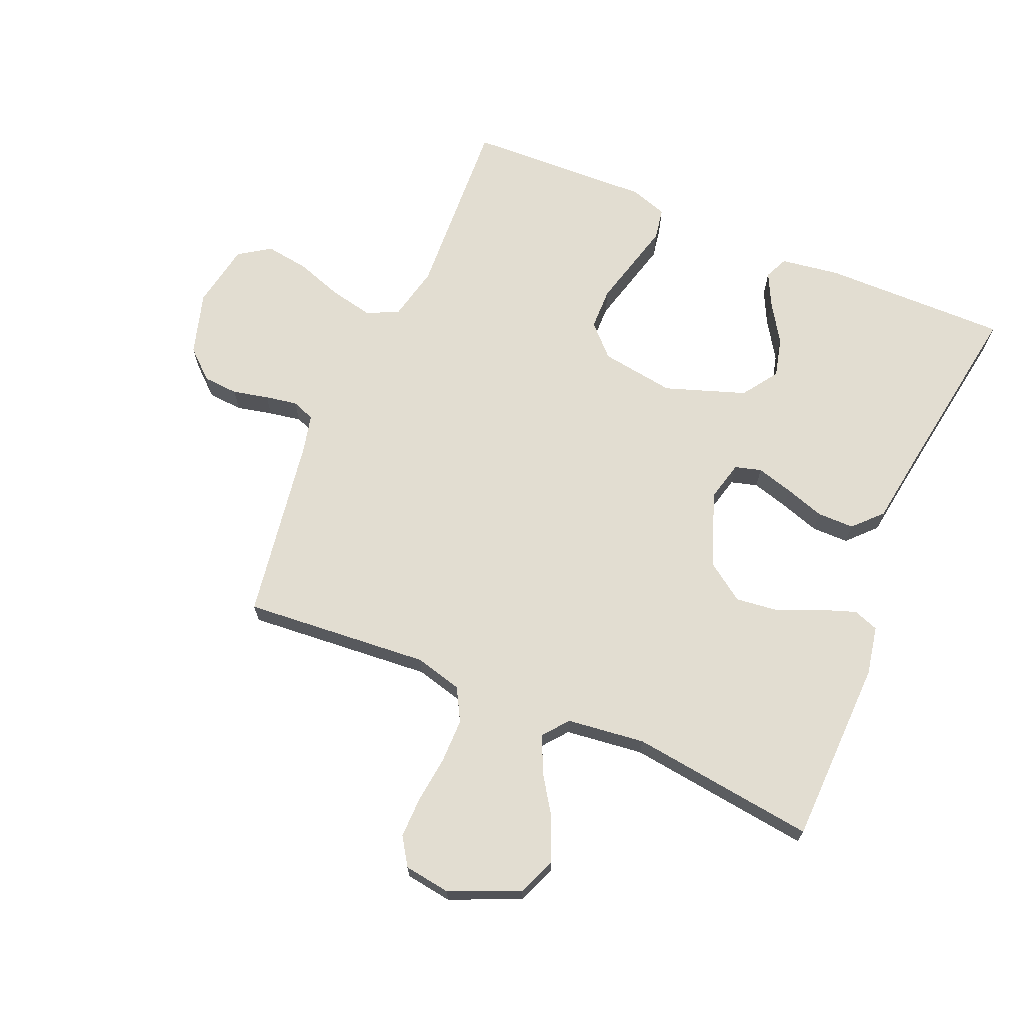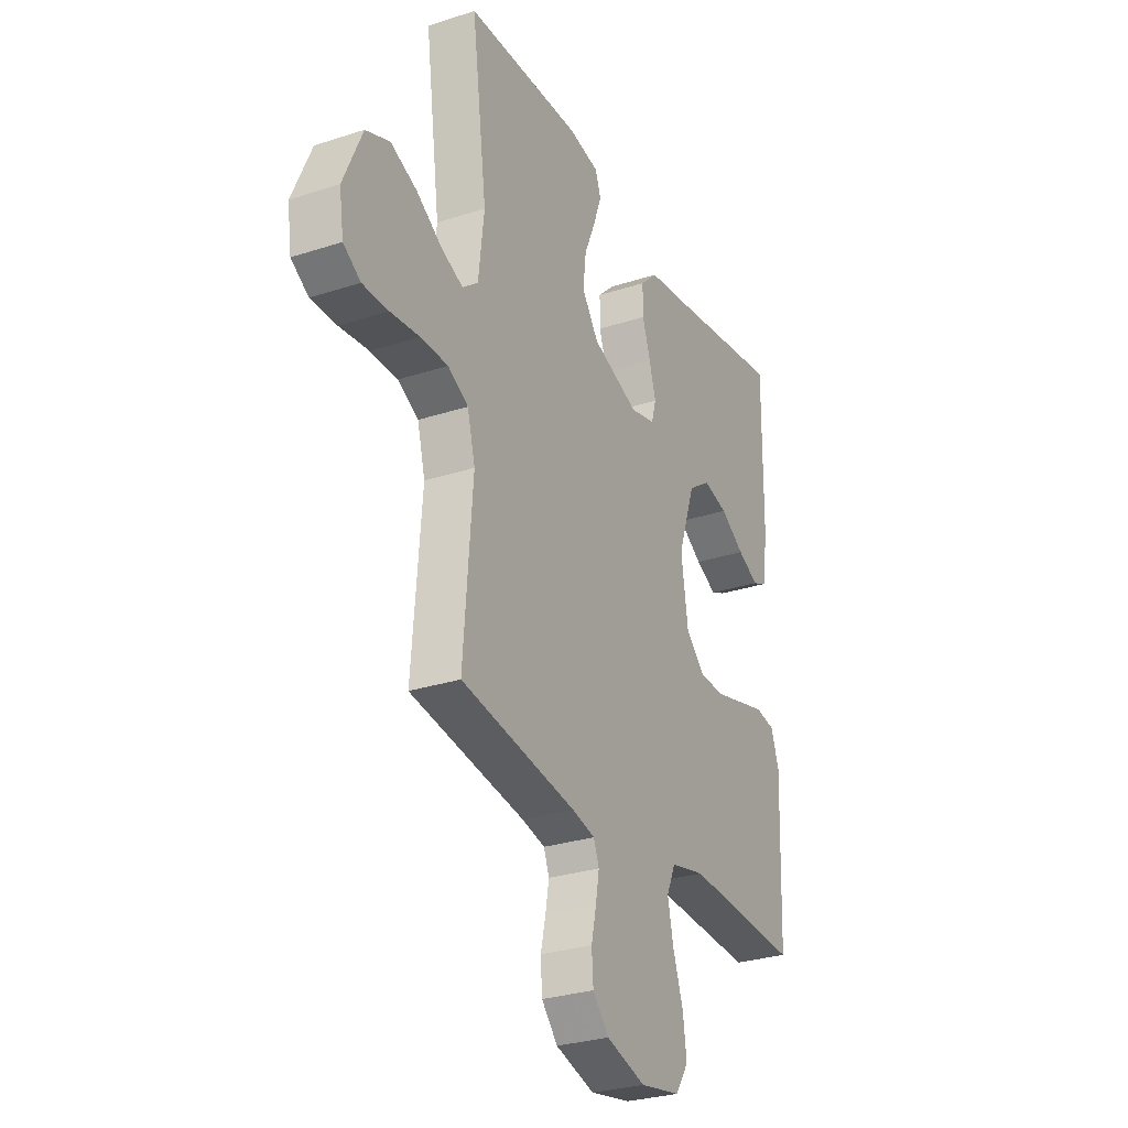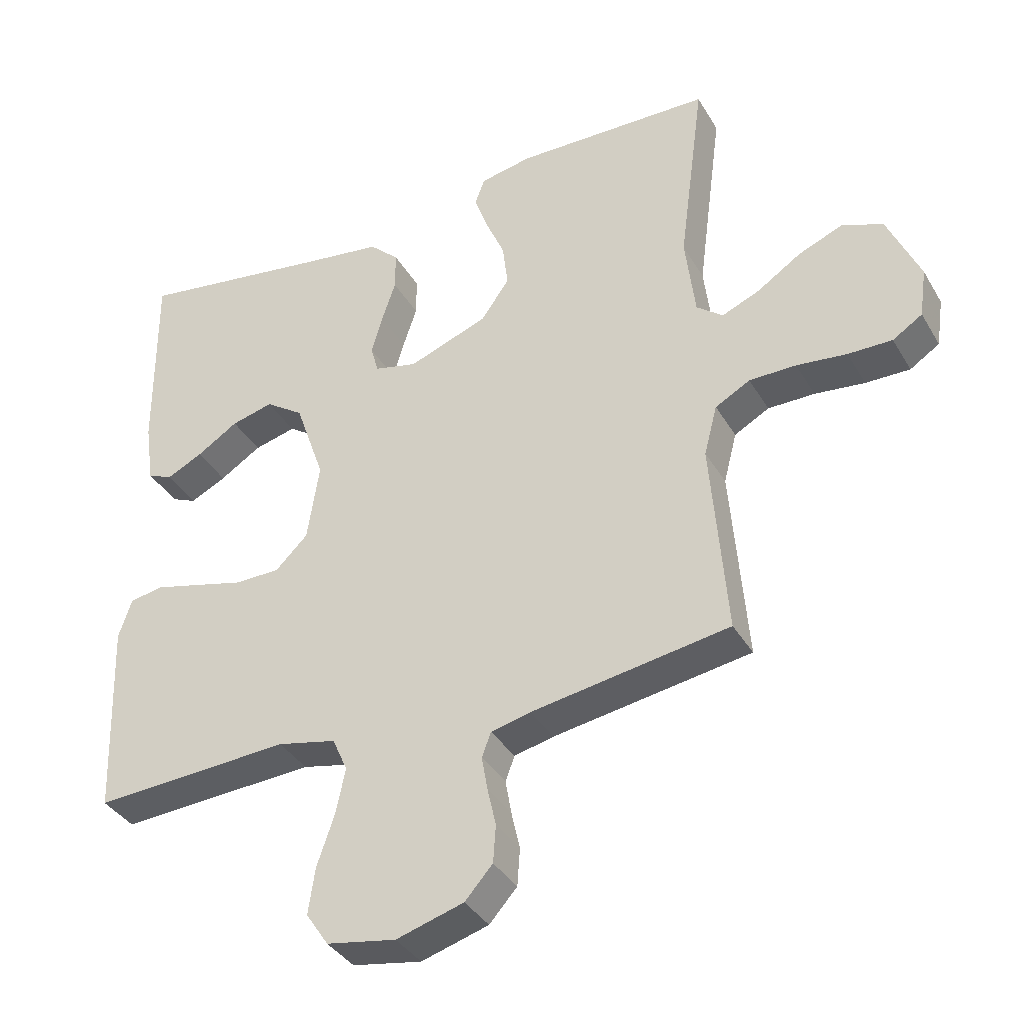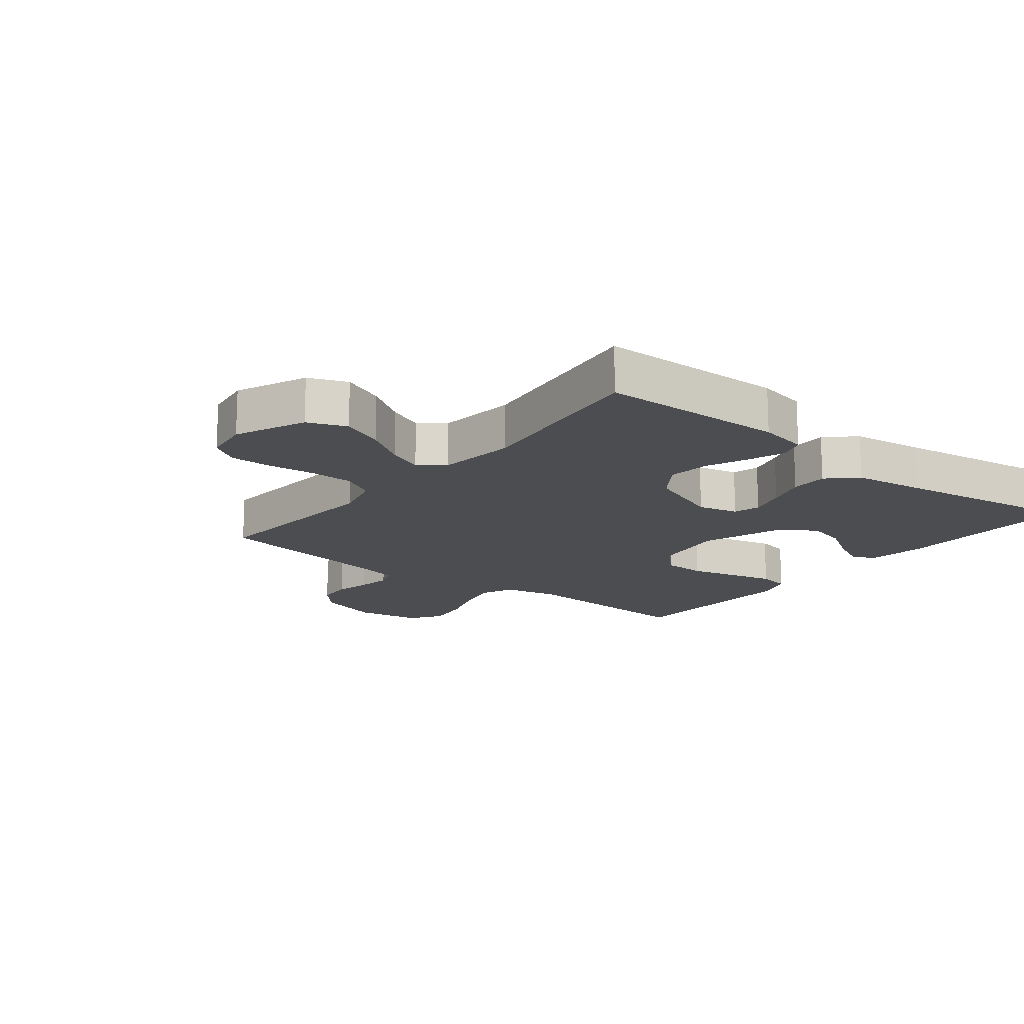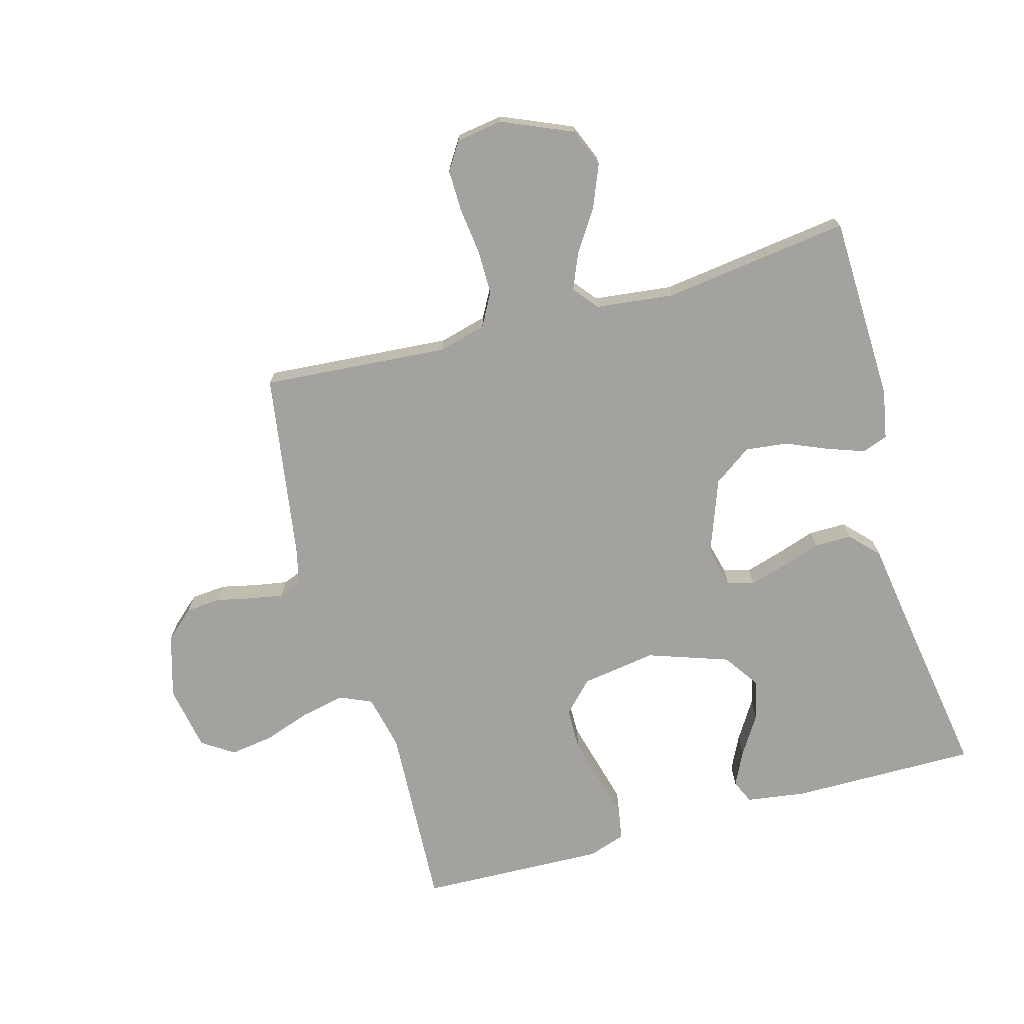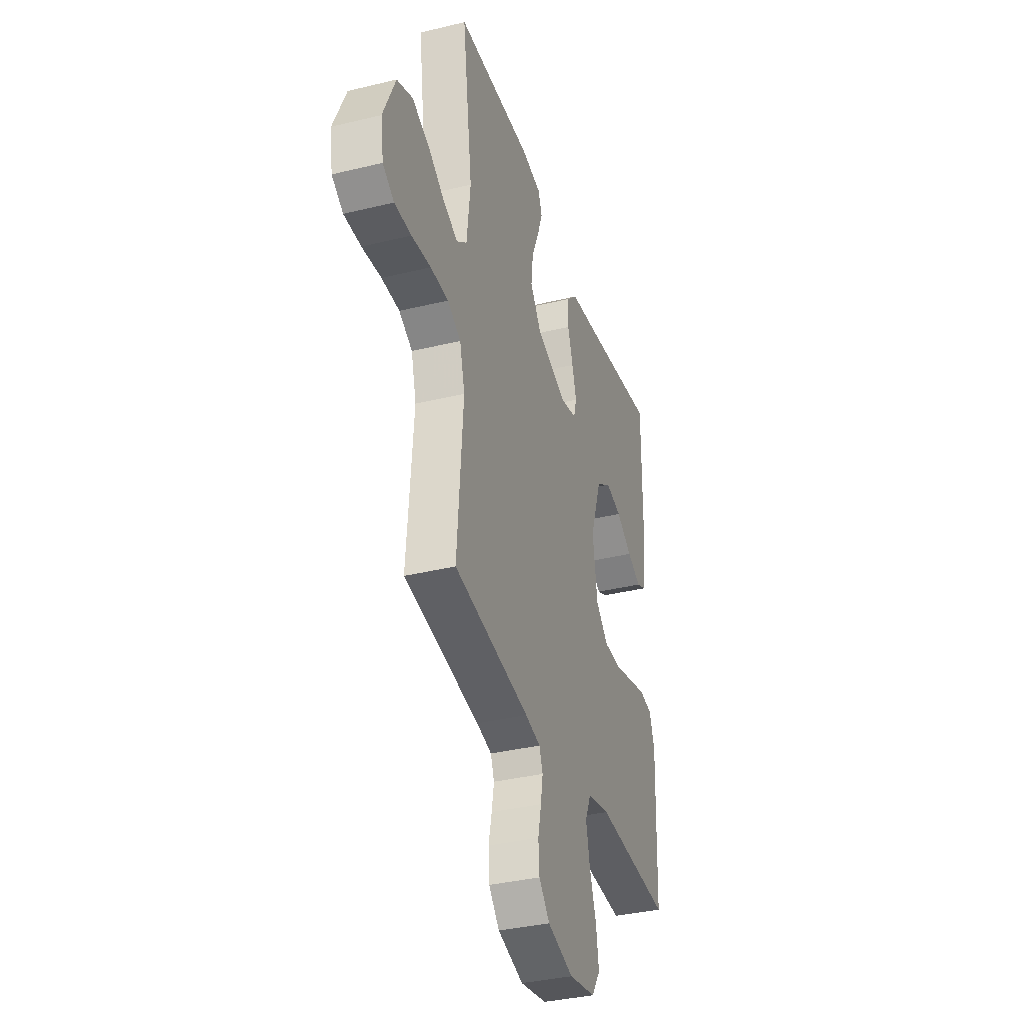
<metadata>
{"format":"obj","ext":"obj","renderer":"f3d","projection":"perspective","resolution":1024,"background":"white","views":[{"elev":68.4,"azim":-67.0,"up":"+Y"},{"elev":-28.8,"azim":-64.0,"up":"+Z"},{"elev":-37.2,"azim":-152.8,"up":"+Z"},{"elev":-16.0,"azim":-38.6,"up":"+Y"},{"elev":-72.4,"azim":-74.3,"up":"+Y"},{"elev":-36.0,"azim":-72.3,"up":"+Z"}]}
</metadata>
<code>
v 0.5 0.07 -0.5
v 0.2 0.07 -0.484
v 0.111 0.07 -0.504
v 0.088 0.07 -0.556
v 0.103 0.07 -0.626
v 0.129 0.07 -0.702
v 0.139 0.07 -0.772
v 0.105 0.07 -0.823
v 0 0.07 -0.842
v -0.102 0.07 -0.812
v -0.144 0.07 -0.765
v -0.148 0.07 -0.708
v -0.135 0.07 -0.65
v -0.126 0.07 -0.598
v -0.14 0.07 -0.561
v -0.2 0.07 -0.547
v -0.5 0.07 -0.5
v -0.476 0.07 -0.2
v -0.496 0.07 -0.123
v -0.549 0.07 -0.094
v -0.62 0.07 -0.094
v -0.696 0.07 -0.103
v -0.763 0.07 -0.104
v -0.808 0.07 -0.075
v -0.819 0.07 0
v -0.77 0.07 0.113
v -0.708 0.07 0.138
v -0.64 0.07 0.11
v -0.573 0.07 0.066
v -0.516 0.07 0.042
v -0.476 0.07 0.074
v -0.461 0.07 0.2
v -0.5 0.07 0.5
v -0.2 0.07 0.508
v -0.121 0.07 0.493
v -0.106 0.07 0.452
v -0.127 0.07 0.393
v -0.156 0.07 0.325
v -0.164 0.07 0.257
v -0.121 0.07 0.196
v 0 0.07 0.151
v 0.065 0.07 0.167
v 0.077 0.07 0.21
v 0.06 0.07 0.269
v 0.039 0.07 0.333
v 0.039 0.07 0.393
v 0.084 0.07 0.436
v 0.2 0.07 0.453
v 0.5 0.07 0.5
v 0.497 0.07 0.2
v 0.483 0.07 0.104
v 0.445 0.07 0.087
v 0.39 0.07 0.114
v 0.327 0.07 0.154
v 0.263 0.07 0.17
v 0.205 0.07 0.13
v 0.16 0.07 0
v 0.178 0.07 -0.12
v 0.227 0.07 -0.168
v 0.295 0.07 -0.169
v 0.371 0.07 -0.149
v 0.44 0.07 -0.131
v 0.491 0.07 -0.14
v 0.511 0.07 -0.2
v 0.5 0 -0.5
v 0.2 0 -0.484
v 0.111 0 -0.504
v 0.088 0 -0.556
v 0.103 0 -0.626
v 0.129 0 -0.702
v 0.139 0 -0.772
v 0.105 0 -0.823
v 0 0 -0.842
v -0.102 0 -0.812
v -0.144 0 -0.765
v -0.148 0 -0.708
v -0.135 0 -0.65
v -0.126 0 -0.598
v -0.14 0 -0.561
v -0.2 0 -0.547
v -0.5 0 -0.5
v -0.476 0 -0.2
v -0.496 0 -0.123
v -0.549 0 -0.094
v -0.62 0 -0.094
v -0.696 0 -0.103
v -0.763 0 -0.104
v -0.808 0 -0.075
v -0.819 0 0
v -0.77 0 0.113
v -0.708 0 0.138
v -0.64 0 0.11
v -0.573 0 0.066
v -0.516 0 0.042
v -0.476 0 0.074
v -0.461 0 0.2
v -0.5 0 0.5
v -0.2 0 0.508
v -0.121 0 0.493
v -0.106 0 0.452
v -0.127 0 0.393
v -0.156 0 0.325
v -0.164 0 0.257
v -0.121 0 0.196
v 0 0 0.151
v 0.065 0 0.167
v 0.077 0 0.21
v 0.06 0 0.269
v 0.039 0 0.333
v 0.039 0 0.393
v 0.084 0 0.436
v 0.2 0 0.453
v 0.5 0 0.5
v 0.497 0 0.2
v 0.483 0 0.104
v 0.445 0 0.087
v 0.39 0 0.114
v 0.327 0 0.154
v 0.263 0 0.17
v 0.205 0 0.13
v 0.16 0 0
v 0.178 0 -0.12
v 0.227 0 -0.168
v 0.295 0 -0.169
v 0.371 0 -0.149
v 0.44 0 -0.131
v 0.491 0 -0.14
v 0.511 0 -0.2
f 63 64 1 2
f 60 61 62 63
f 60 63 2 3
f 59 60 3
f 58 59 3 4
f 57 58 4
f 51 52 53 54
f 49 50 51 54
f 48 49 54 55
f 47 48 55 56
f 44 45 46 47
f 43 44 47 56
f 35 36 37 38
f 33 34 35 38
f 32 33 38 39
f 31 32 39 40
f 26 27 28 29
f 26 29 30
f 25 26 30
f 24 25 30
f 21 22 23 24
f 20 21 24 30
f 19 20 30 31
f 16 17 18
f 15 16 18 19
f 10 11 12 13
f 10 13 14
f 9 10 14
f 8 9 14 15
f 5 6 7 8
f 4 5 8 15
f 42 43 56 57
f 41 42 57 4
f 19 31 40 41
f 4 15 19 41
f 66 65 128 127
f 127 126 125 124
f 67 66 127 124
f 67 124 123
f 68 67 123 122
f 68 122 121
f 118 117 116 115
f 118 115 114 113
f 119 118 113 112
f 120 119 112 111
f 111 110 109 108
f 120 111 108 107
f 102 101 100 99
f 102 99 98 97
f 103 102 97 96
f 104 103 96 95
f 93 92 91 90
f 94 93 90
f 94 90 89
f 94 89 88
f 88 87 86 85
f 94 88 85 84
f 95 94 84 83
f 82 81 80
f 83 82 80 79
f 77 76 75 74
f 78 77 74
f 78 74 73
f 79 78 73 72
f 72 71 70 69
f 79 72 69 68
f 121 120 107 106
f 68 121 106 105
f 105 104 95 83
f 105 83 79 68
f 1 65 66 2
f 2 66 67 3
f 3 67 68 4
f 4 68 69 5
f 5 69 70 6
f 6 70 71 7
f 7 71 72 8
f 8 72 73 9
f 9 73 74 10
f 10 74 75 11
f 11 75 76 12
f 12 76 77 13
f 13 77 78 14
f 14 78 79 15
f 15 79 80 16
f 16 80 81 17
f 17 81 82 18
f 18 82 83 19
f 19 83 84 20
f 20 84 85 21
f 21 85 86 22
f 22 86 87 23
f 23 87 88 24
f 24 88 89 25
f 25 89 90 26
f 26 90 91 27
f 27 91 92 28
f 28 92 93 29
f 29 93 94 30
f 30 94 95 31
f 31 95 96 32
f 32 96 97 33
f 33 97 98 34
f 34 98 99 35
f 35 99 100 36
f 36 100 101 37
f 37 101 102 38
f 38 102 103 39
f 39 103 104 40
f 40 104 105 41
f 41 105 106 42
f 42 106 107 43
f 43 107 108 44
f 44 108 109 45
f 45 109 110 46
f 46 110 111 47
f 47 111 112 48
f 48 112 113 49
f 49 113 114 50
f 50 114 115 51
f 51 115 116 52
f 52 116 117 53
f 53 117 118 54
f 54 118 119 55
f 55 119 120 56
f 56 120 121 57
f 57 121 122 58
f 58 122 123 59
f 59 123 124 60
f 60 124 125 61
f 61 125 126 62
f 62 126 127 63
f 63 127 128 64
f 64 128 65 1

</code>
